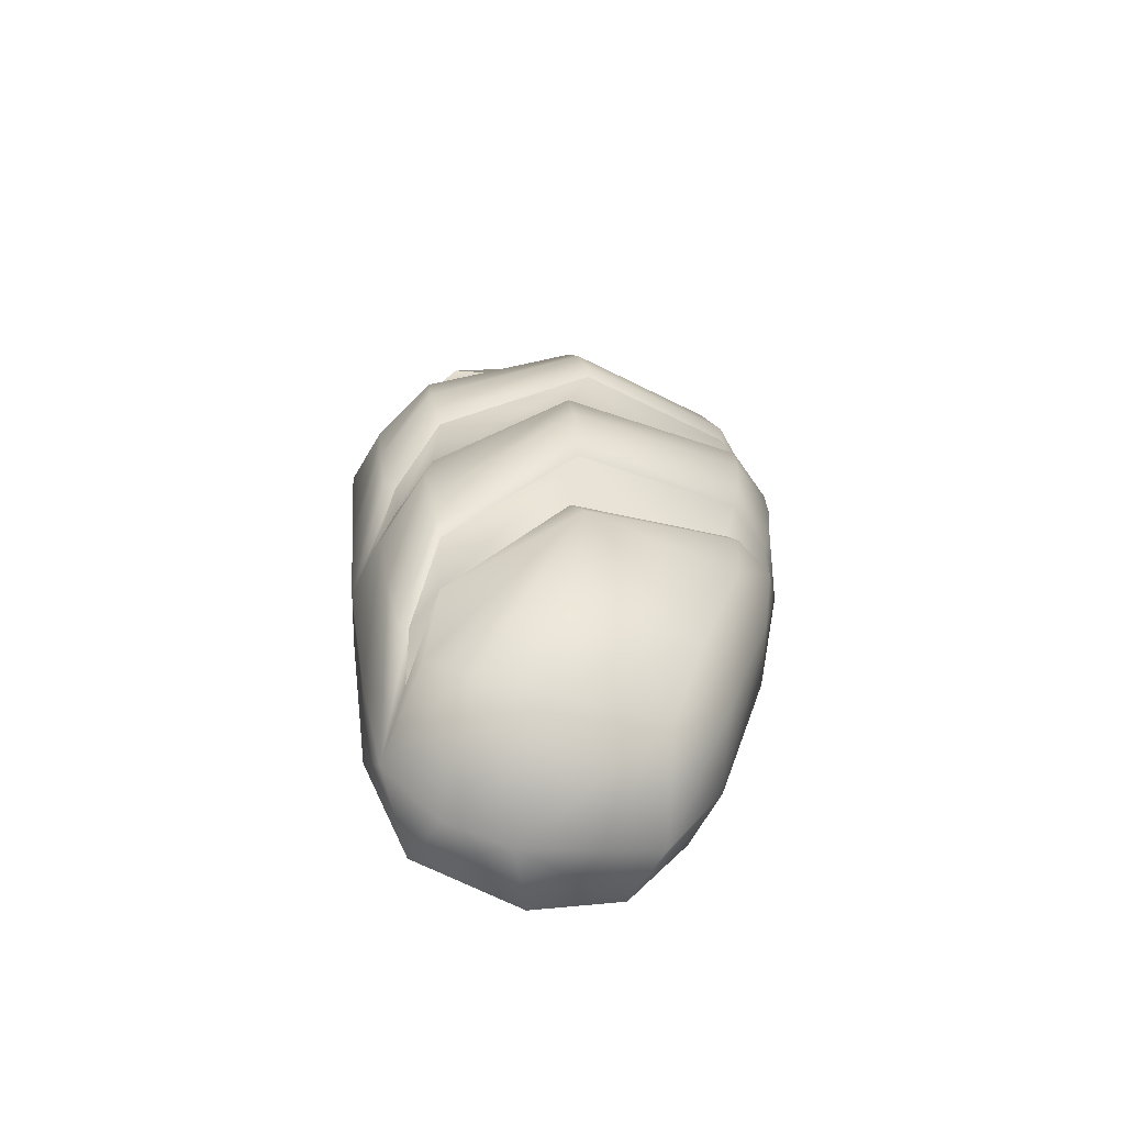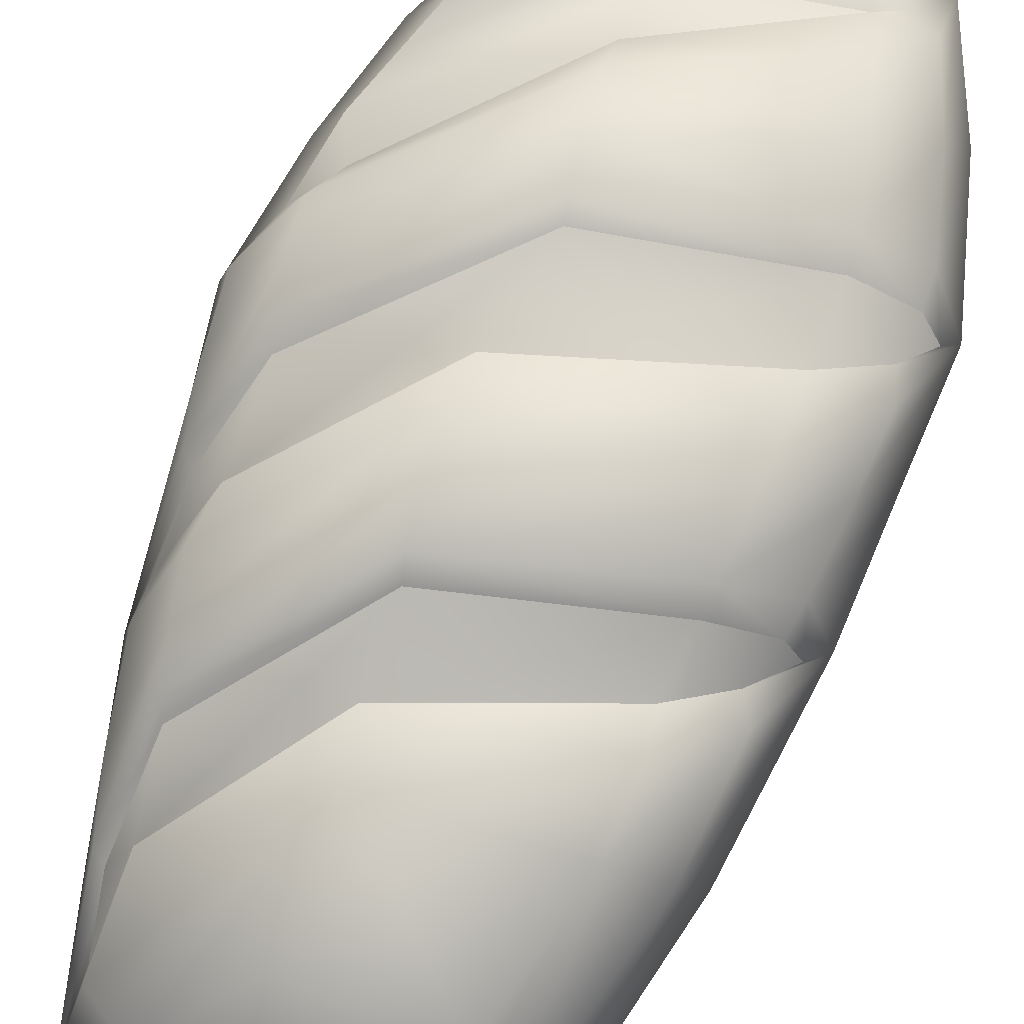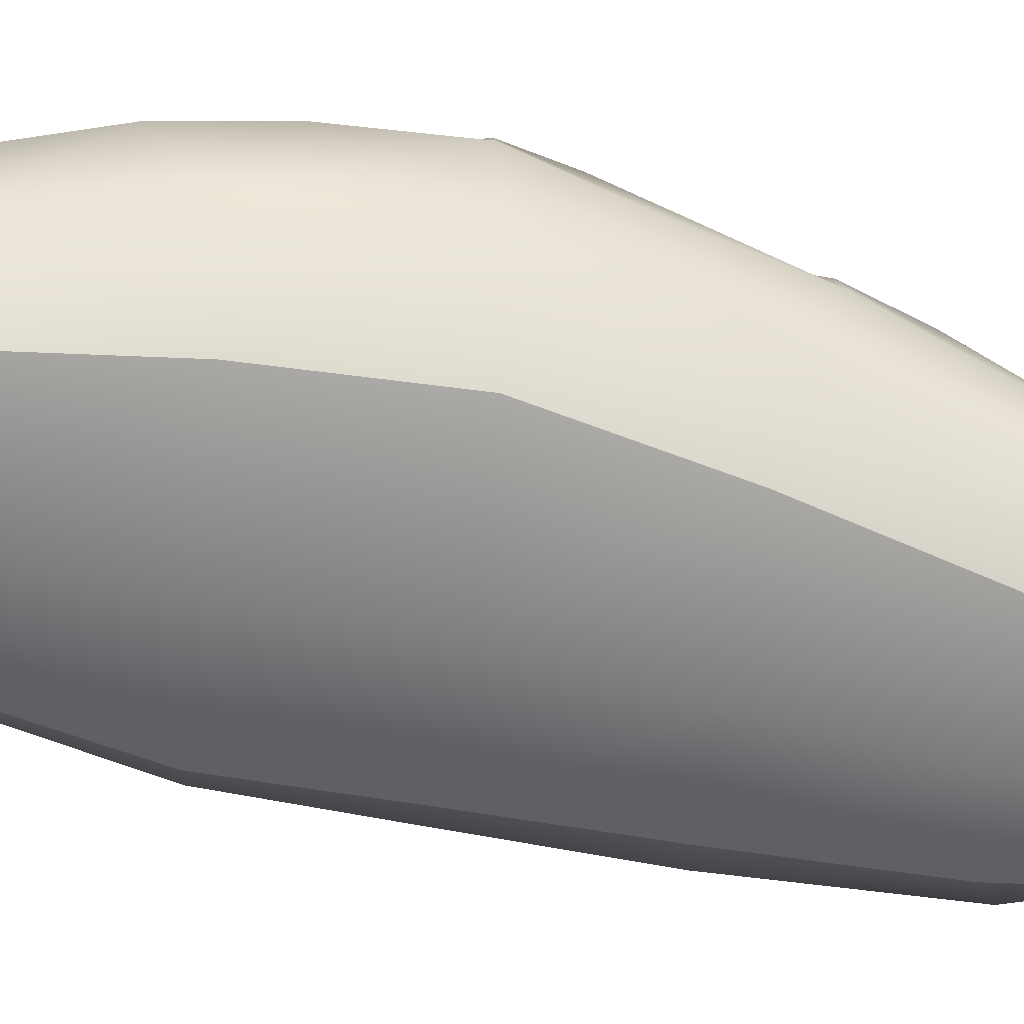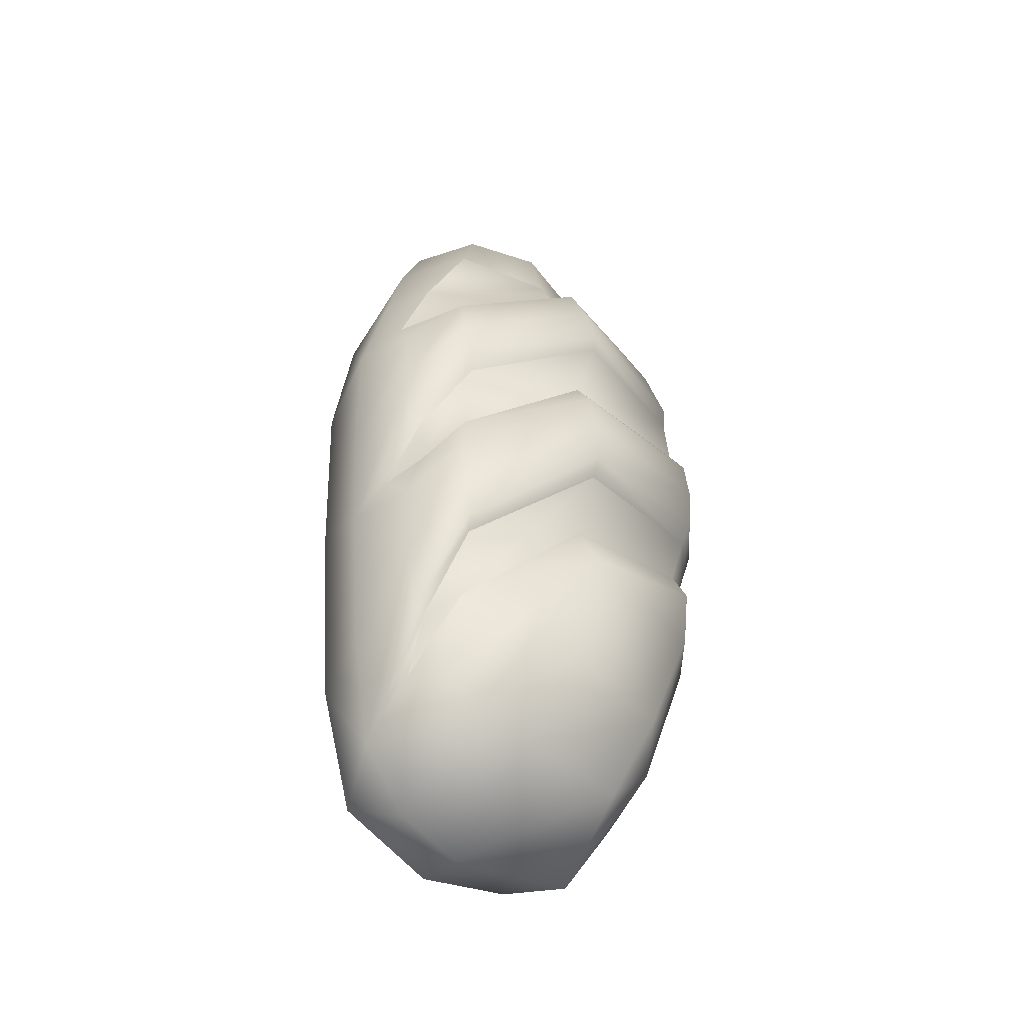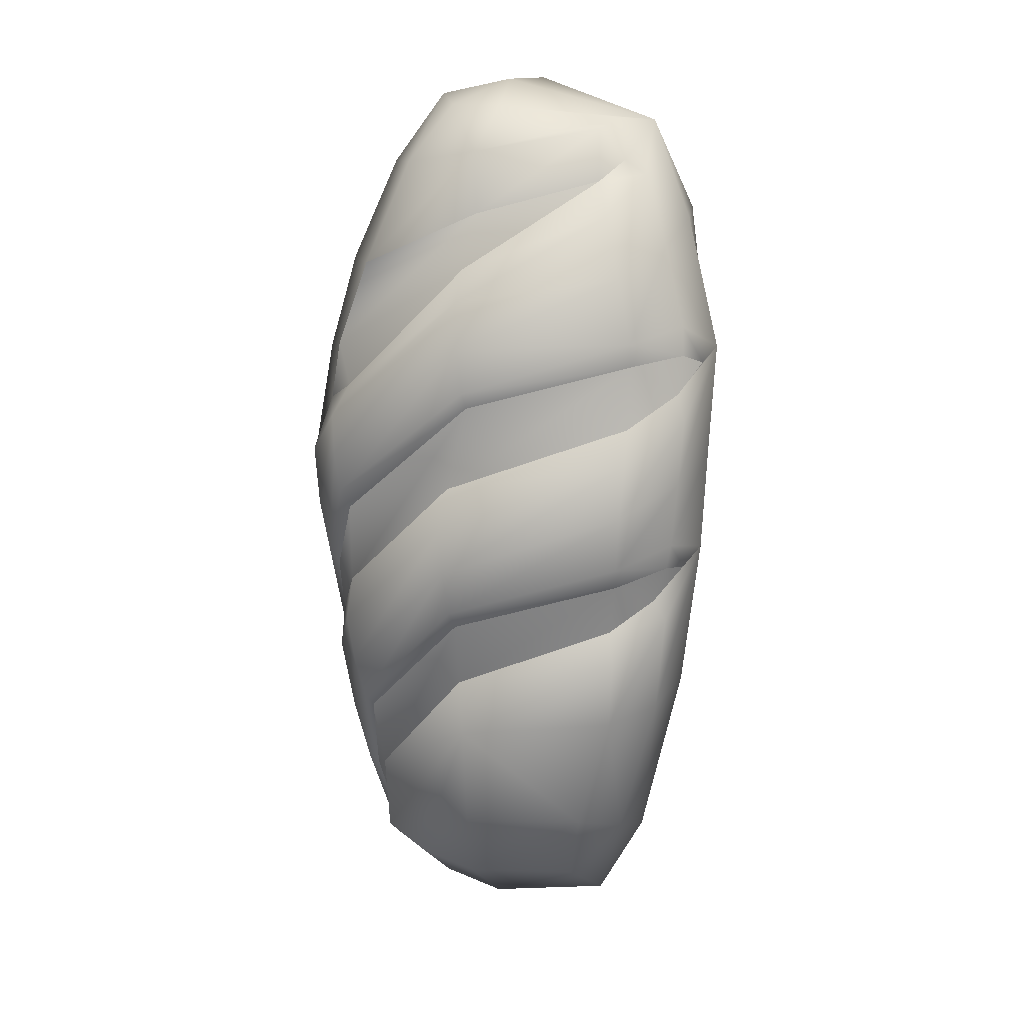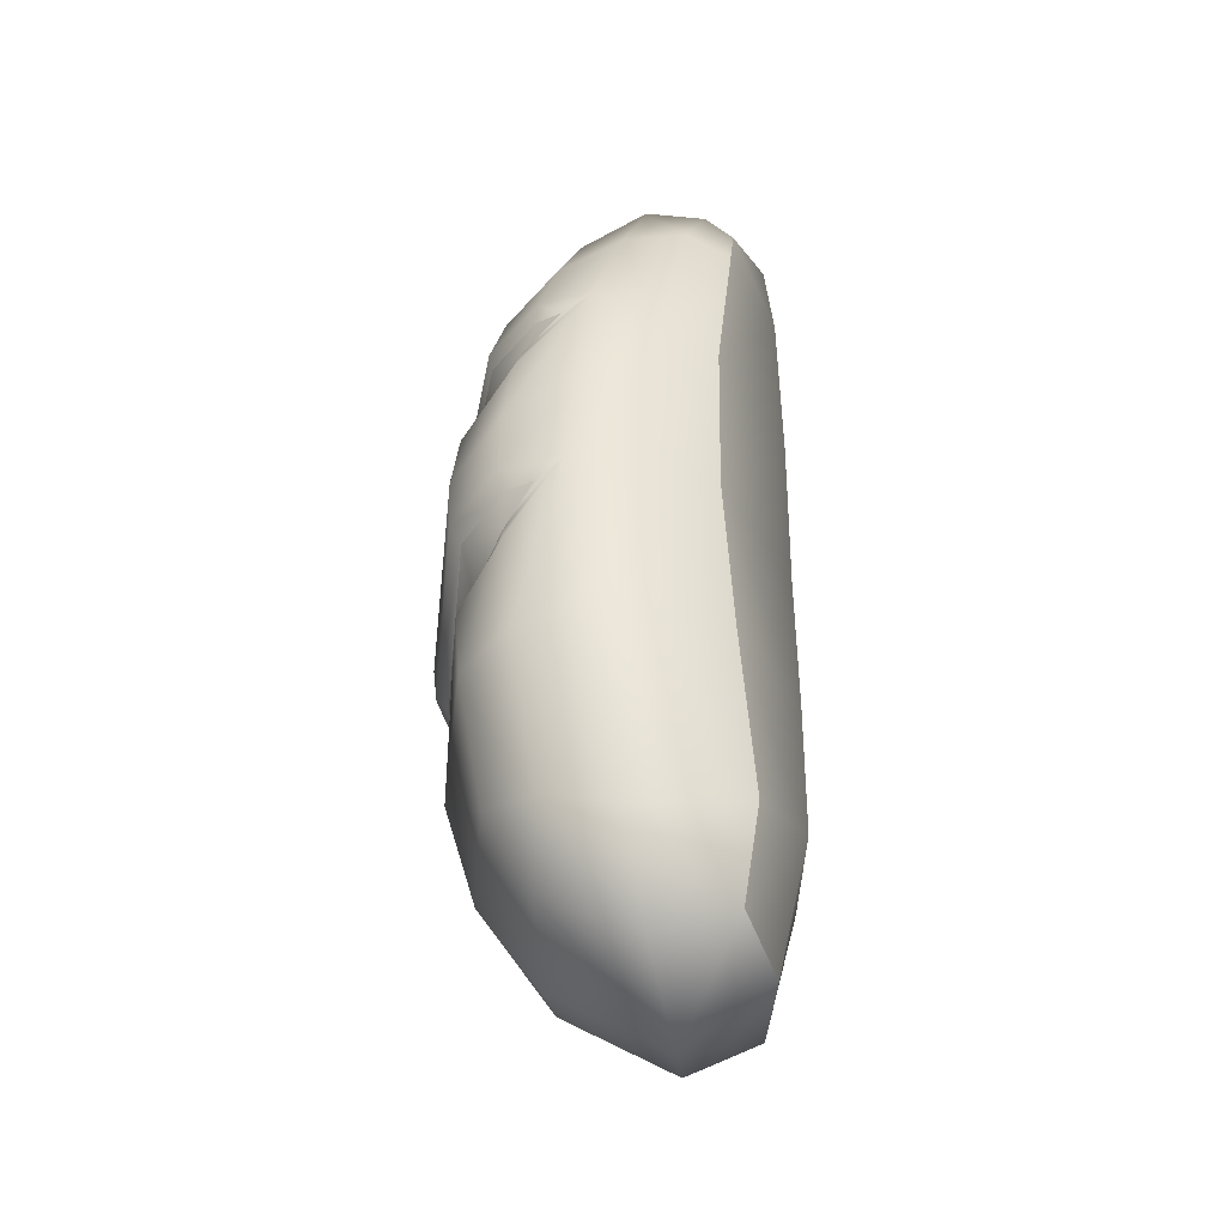
<metadata>
{"format":"obj","ext":"obj","renderer":"f3d","projection":"perspective","resolution":1024,"background":"white","views":[{"elev":-65.2,"azim":162.2,"up":"+Z"},{"elev":78.0,"azim":-159.6,"up":"+Y"},{"elev":-69.6,"azim":73.7,"up":"+Y"},{"elev":-48.5,"azim":134.8,"up":"+Z"},{"elev":12.4,"azim":-169.4,"up":"+Z"},{"elev":-45.5,"azim":-88.8,"up":"+Z"}]}
</metadata>
<code>
v -0.1597 0.1439 0.2706
v -0.1597 0.1439 0.2706
v -0.1574 0.08999 0.2788
v -0.1574 0.08999 0.2788
v -0.1221 0.1245 0.3637
v -0.1221 0.1245 0.3637
v -0.116 0.06963 0.3622
v -0.1319 0.0492 0.2805
v -0.1071 0.04451 0.3446
v -0.1071 0.04451 0.3446
v -0.1497 0.06574 0.1157
v -0.182 0.1162 0.1097
v -0.1913 0.1719 0.1499
v -0.1913 0.1719 0.1499
v -0.04075 0.01326 0.378
v -0.1071 0.04451 0.3446
v -0.03867 0.00643 0.2978
v -0.1319 0.0492 0.2805
v -0.1497 0.06574 0.1157
v -0.0236 0.004936 0.1379
v 0.0636 0.01222 0.311
v 0.04532 0.01581 0.3771
v 0.1003 0.01777 0.156
v 0.0636 0.01222 0.311
v 0.1183 0.06501 0.3188
v 0.1183 0.06501 0.3188
v 0.1183 0.06501 0.3188
v 0.04532 0.01581 0.3771
v 0.04532 0.01581 0.3771
v 0.04532 0.01581 0.3771
v 0.07711 0.04459 0.3904
v 0.07711 0.04459 0.3904
v 0.1346 0.1333 0.3234
v 0.1346 0.1333 0.3234
v 0.09051 0.1125 0.3887
v 0.09051 0.1125 0.3887
v 0.1735 0.1509 0.2295
v 0.1735 0.1509 0.2295
v 0.1716 0.07736 0.1661
v 0.1716 0.07736 0.1661
v 0.1003 0.01777 0.156
v 0.1082 0.1908 0.324
v 0.0697 0.1644 0.3781
v 0.1452 0.2169 0.2288
v 0.03901 0.2151 0.3349
v 0.02092 0.1797 0.3771
v -0.1859 0.1807 0.05037
v -0.1859 0.1807 0.05037
v -0.1328 0.06867 -0.02736
v -0.1706 0.1218 -0.03288
v -0.1813 0.1909 -0.04462
v -0.1813 0.1909 -0.04462
v -0.1328 0.06867 -0.02736
v -0.003538 0.006275 -0.007902
v 0.1227 0.01977 0.01275
v 0.1973 0.1588 0.141
v 0.1973 0.1588 0.141
v 0.217 0.1502 0.04354
v 0.217 0.1502 0.04354
v 0.1934 0.08133 0.02538
v 0.1934 0.08133 0.02538
v 0.1227 0.01977 0.01275
v 0.1783 0.199 0.1489
v -0.1626 0.1707 -0.1871
v -0.1626 0.1707 -0.1871
v -0.1503 0.1104 -0.1784
v -0.1117 0.06105 -0.1699
v -0.004814 0.006961 -0.1516
v -0.1117 0.06105 -0.1699
v 0.1125 0.01802 -0.1349
v 0.1125 0.01802 -0.1349
v 0.1791 0.07248 -0.1266
v 0.1791 0.07248 -0.1266
v 0.2054 0.1382 -0.05616
v 0.2054 0.1382 -0.05616
v 0.1946 0.1347 -0.1626
v 0.1946 0.1347 -0.1626
v -0.123 0.1493 -0.3526
v -0.123 0.1493 -0.3526
v -0.1141 0.0922 -0.3467
v -0.085 0.04984 -0.3201
v -0.07031 0.06405 -0.4072
v -0.07841 0.1336 -0.4337
v -0.07841 0.1336 -0.4337
v -0.005107 0.009256 -0.2873
v -0.085 0.04984 -0.3201
v -0.07031 0.06405 -0.4072
v 0.003898 0.03809 -0.4164
v 0.09463 0.01552 -0.286
v 0.1028 0.04513 -0.4002
v 0.09463 0.01552 -0.286
v 0.1513 0.06065 -0.3052
v 0.1513 0.06065 -0.3052
v 0.1696 0.1197 -0.2877
v 0.1696 0.1197 -0.2877
v 0.1453 0.1158 -0.3951
v 0.1453 0.1158 -0.3951
v 0.1028 0.04513 -0.4002
v 0.1028 0.04513 -0.4002
v -0.1032 0.2724 -0.2069
v 0.03682 0.2922 -0.2176
v -0.0721 0.2527 -0.3165
v 0.03865 0.2636 -0.319
v 0.04478 0.2128 -0.3914
v -0.05812 0.2133 -0.3864
v -0.1084 0.2099 -0.3328
v -0.1441 0.2311 -0.1981
v 0.09188 0.1082 -0.4381
v 0.09188 0.1082 -0.4381
v 0.09851 0.2028 -0.3774
v 0.1354 0.1938 -0.355
v 0.03595 0.1127 -0.4556
v 0.03595 0.1127 -0.4556
v 0.003898 0.03809 -0.4164
v 0.02318 0.1141 0.4026
v 0.02318 0.1141 0.4026
v -0.09506 0.1613 0.366
v -0.07675 0.187 0.3558
v 0.001279 0.04503 0.4044
v 0.001279 0.04503 0.4044
v 0.001279 0.04503 0.4044
v 0.001279 0.04503 0.4044
v -0.04075 0.01326 0.378
v -0.1528 0.2394 -0.1084
v -0.1068 0.2769 -0.1464
v -0.1669 0.2354 0.08569
v -0.1632 0.2434 0.02714
v -0.1577 0.245 -0.03294
v -0.1102 0.2868 -0.0499
v -0.1132 0.2886 -0.0005461
v -0.1165 0.2817 0.04893
v 0.05135 0.311 -0.0542
v 0.05516 0.3068 -0.01329
v 0.04626 0.3062 -0.09413
v 0.1565 0.244 -0.1621
v 0.1639 0.2433 -0.1207
v 0.1472 0.239 -0.2016
v 0.1847 0.1906 -0.1631
v 0.1731 0.1877 -0.2279
v 0.1588 0.1827 -0.2853
v -0.1208 0.1837 0.3137
v -0.1436 0.2029 0.2479
v -0.1626 0.218 0.1731
v -0.1183 0.2623 0.1606
v -0.105 0.2504 0.2195
v -0.08975 0.2304 0.2761
v 0.03991 0.2933 0.1561
v 0.04457 0.2784 0.1983
v 0.171 0.2524 0.04653
v 0.1735 0.2474 0.08342
v 0.03384 0.2995 0.1161
v 0.1652 0.252 0.01074
v 0.2054 0.2031 0.04139
v 0.2011 0.2029 -0.01226
v 0.1923 0.1998 -0.06259
v -0.153 0.2401 -0.05664
v -0.1412 0.2412 -0.08924
v -0.167 0.2154 -0.05989
v -0.109 0.2762 -0.06895
v -0.1018 0.2651 -0.1165
v 0.04244 0.2951 -0.1097
v 0.04337 0.2746 -0.1715
v 0.1412 0.2316 -0.2133
v 0.1341 0.2164 -0.278
v 0.1489 0.1841 -0.2914
v 0.1413 0.1596 -0.3418
v -0.1634 0.2196 0.146
v -0.1597 0.2297 0.11
v -0.18 0.1976 0.1373
v -0.1187 0.2588 0.1393
v -0.1164 0.265 0.08074
v 0.03104 0.2944 0.1016
v 0.0511 0.2876 0.02283
v 0.1577 0.247 -0.007042
v 0.1584 0.2405 -0.08098
v 0.182 0.2026 -0.07451
v 0.1768 0.2008 -0.1188
v 0.1869 0.1676 -0.132
v 0.04373 0.2467 0.2264
v -0.07922 0.1998 0.3074
v 0.03463 0.2253 0.2775
v 0.1607 0.2295 0.1112
v 0.1783 0.199 0.1489
v 0.1452 0.2169 0.2288
v 0.1927 0.1789 0.09055
v -0.109 0.2762 -0.06895
v 0.04244 0.2951 -0.1097
v -0.153 0.2401 -0.05664
v -0.167 0.2154 -0.05989
v -0.1412 0.2412 -0.08924
v -0.1018 0.2651 -0.1165
v 0.04337 0.2746 -0.1715
v 0.1341 0.2164 -0.278
v 0.1413 0.1596 -0.3418
v 0.1489 0.1841 -0.2914
v 0.1412 0.2316 -0.2133
v -0.1187 0.2588 0.1393
v -0.1634 0.2196 0.146
v -0.18 0.1976 0.1373
v -0.1597 0.2297 0.11
v -0.1164 0.265 0.08074
v 0.0511 0.2876 0.02283
v 0.1584 0.2405 -0.08098
v 0.1768 0.2008 -0.1188
v 0.1869 0.1676 -0.132
v 0.182 0.2026 -0.07451
v 0.1577 0.247 -0.007042
v 0.03104 0.2944 0.1016
v -0.1001 0.1736 0.3268
v -0.07922 0.1998 0.3074
v -0.07922 0.1998 0.3074
v 0.04373 0.2467 0.2264
v 0.1607 0.2295 0.1112
v 0.1927 0.1789 0.09055
v 0.03463 0.2253 0.2775
f 1 3 5
f 7 6 4
f 4 8 7
f 9 7 8
f 8 4 11
f 12 11 4
f 4 2 12
f 14 12 2
f 15 16 17
f 18 17 16
f 18 19 17
f 20 17 19
f 17 21 15
f 22 15 21
f 21 17 23
f 20 23 17
f 24 27 28
f 31 29 25
f 26 33 32
f 35 32 33
f 33 26 38
f 40 38 26
f 27 24 39
f 41 39 24
f 34 42 36
f 43 36 42
f 42 34 44
f 37 44 34
f 42 45 43
f 46 43 45
f 42 44 45
f 12 14 47
f 11 12 49
f 50 49 12
f 12 47 50
f 52 50 47
f 19 53 20
f 54 20 53
f 23 20 55
f 54 55 20
f 38 40 56
f 56 40 58
f 60 58 40
f 39 41 61
f 62 61 41
f 63 44 57
f 37 57 44
f 64 66 52
f 50 52 66
f 66 67 50
f 49 50 67
f 54 53 68
f 69 68 53
f 68 70 54
f 55 54 70
f 71 72 62
f 61 62 72
f 73 74 60
f 58 60 74
f 73 76 74
f 78 80 64
f 66 64 80
f 80 81 66
f 67 66 81
f 80 82 81
f 80 78 82
f 83 82 78
f 68 69 85
f 86 85 69
f 86 87 85
f 88 85 87
f 85 89 68
f 70 68 89
f 89 85 90
f 88 90 85
f 91 92 71
f 72 71 92
f 93 95 73
f 76 73 95
f 95 93 96
f 99 96 93
f 91 98 92
f 100 101 102
f 103 102 101
f 103 104 102
f 105 102 104
f 102 106 100
f 107 100 106
f 106 79 107
f 65 107 79
f 79 106 84
f 105 84 106
f 102 105 106
f 109 110 97
f 111 97 110
f 110 109 104
f 112 104 109
f 84 105 112
f 104 112 105
f 96 99 108
f 108 99 113
f 114 113 99
f 83 113 82
f 114 82 113
f 115 43 46
f 46 45 117
f 118 117 45
f 115 46 5
f 117 5 46
f 7 9 121
f 123 122 10
f 115 5 119
f 7 121 6
f 122 123 30
f 116 121 35
f 32 35 121
f 29 31 120
f 124 107 51
f 65 51 107
f 107 124 100
f 125 100 124
f 101 100 125
f 103 101 110
f 111 110 101
f 104 103 110
f 126 127 13
f 48 13 127
f 127 128 48
f 51 48 128
f 128 127 129
f 130 129 127
f 127 126 130
f 131 130 126
f 130 131 132
f 133 132 131
f 129 130 134
f 132 134 130
f 132 133 135
f 136 135 133
f 134 132 137
f 135 137 132
f 138 139 136
f 135 136 139
f 139 140 135
f 137 135 140
f 140 139 97
f 94 97 139
f 139 138 94
f 77 94 138
f 141 142 5
f 1 5 142
f 142 143 1
f 13 1 143
f 143 142 144
f 145 144 142
f 142 141 145
f 146 145 141
f 147 148 149
f 150 149 148
f 151 147 152
f 149 152 147
f 153 154 150
f 149 150 154
f 154 155 149
f 152 149 155
f 155 154 77
f 75 77 154
f 154 153 75
f 59 75 153
f 156 157 158
f 156 159 157
f 160 157 159
f 161 162 159
f 160 159 162
f 163 164 161
f 162 161 164
f 165 164 163
f 166 164 165
f 167 168 169
f 167 170 168
f 171 168 170
f 172 173 170
f 171 170 173
f 174 175 172
f 173 172 175
f 176 177 174
f 175 174 177
f 176 178 177
f 179 180 181
f 182 179 183
f 181 183 179
f 181 184 183
f 182 183 185
f 129 134 186
f 187 186 134
f 186 188 129
f 128 129 188
f 188 189 128
f 51 128 189
f 189 190 51
f 124 51 190
f 190 191 124
f 125 124 191
f 101 125 192
f 191 192 125
f 111 101 193
f 192 193 101
f 194 111 193
f 97 111 194
f 194 195 97
f 140 97 195
f 195 196 140
f 137 140 196
f 134 137 187
f 196 187 137
f 197 198 144
f 143 144 198
f 198 199 143
f 13 143 199
f 199 200 13
f 126 13 200
f 200 201 126
f 131 126 201
f 133 131 202
f 201 202 131
f 136 133 203
f 202 203 133
f 203 204 136
f 138 136 204
f 204 205 138
f 77 138 205
f 205 206 77
f 155 77 206
f 206 207 155
f 152 155 207
f 151 152 208
f 207 208 152
f 144 151 197
f 208 197 151
f 117 118 209
f 210 209 118
f 5 117 209
f 141 5 209
f 146 141 211
f 209 211 141
f 148 146 212
f 211 212 146
f 150 148 213
f 212 213 148
f 153 150 214
f 213 214 150
f 59 153 214
f 63 57 214
f 45 44 215
f 210 118 215
f 45 215 118
f 146 148 145
f 147 145 148
f 151 144 147
f 145 147 144
f 36 43 115
f 59 214 57

</code>
